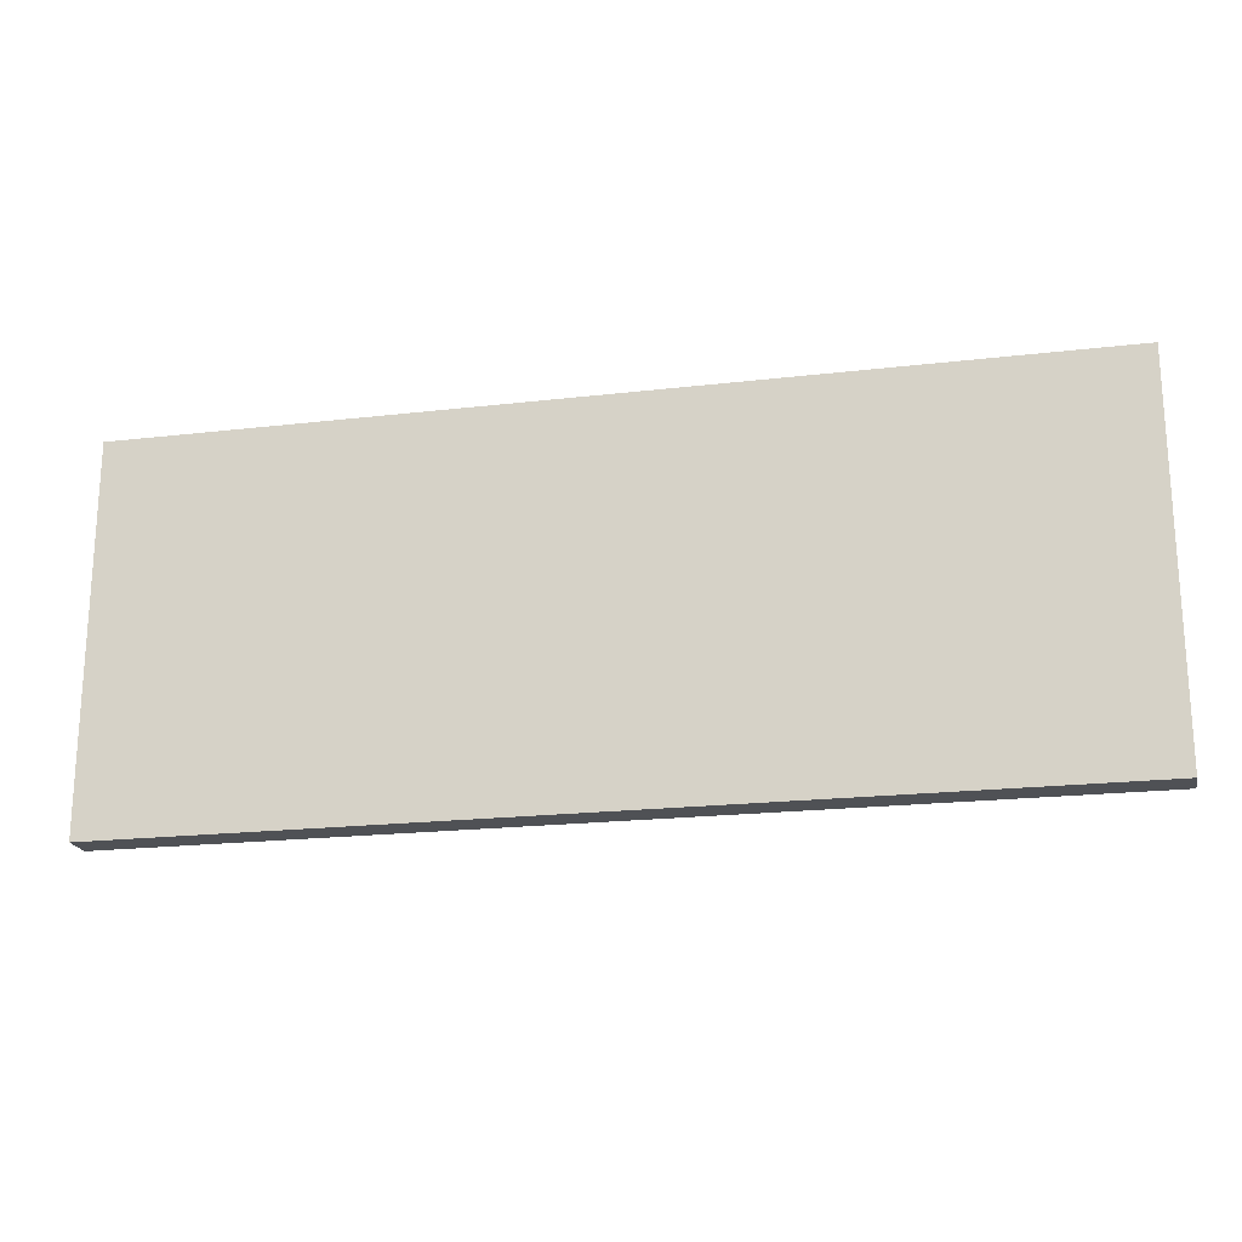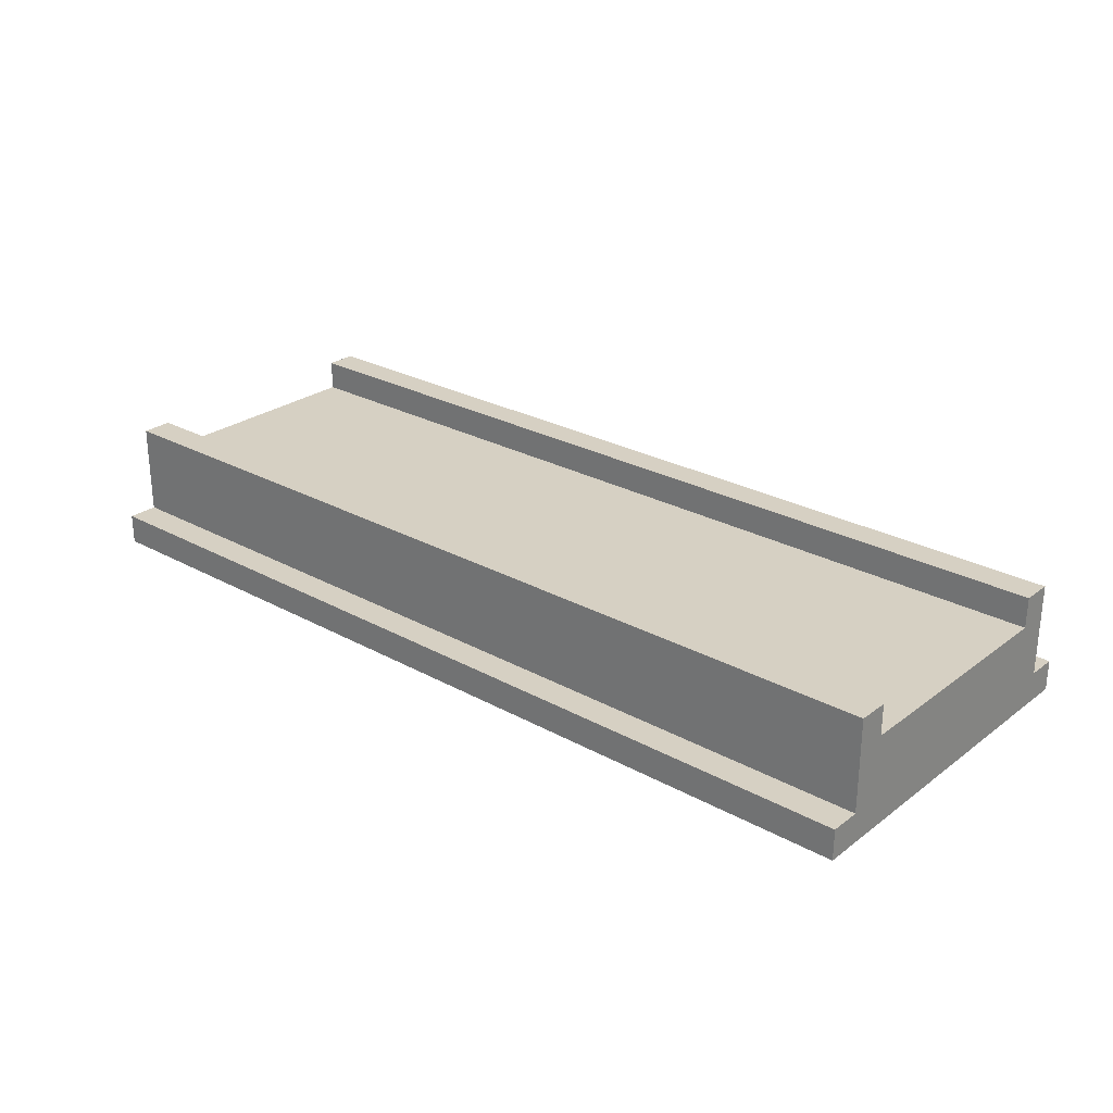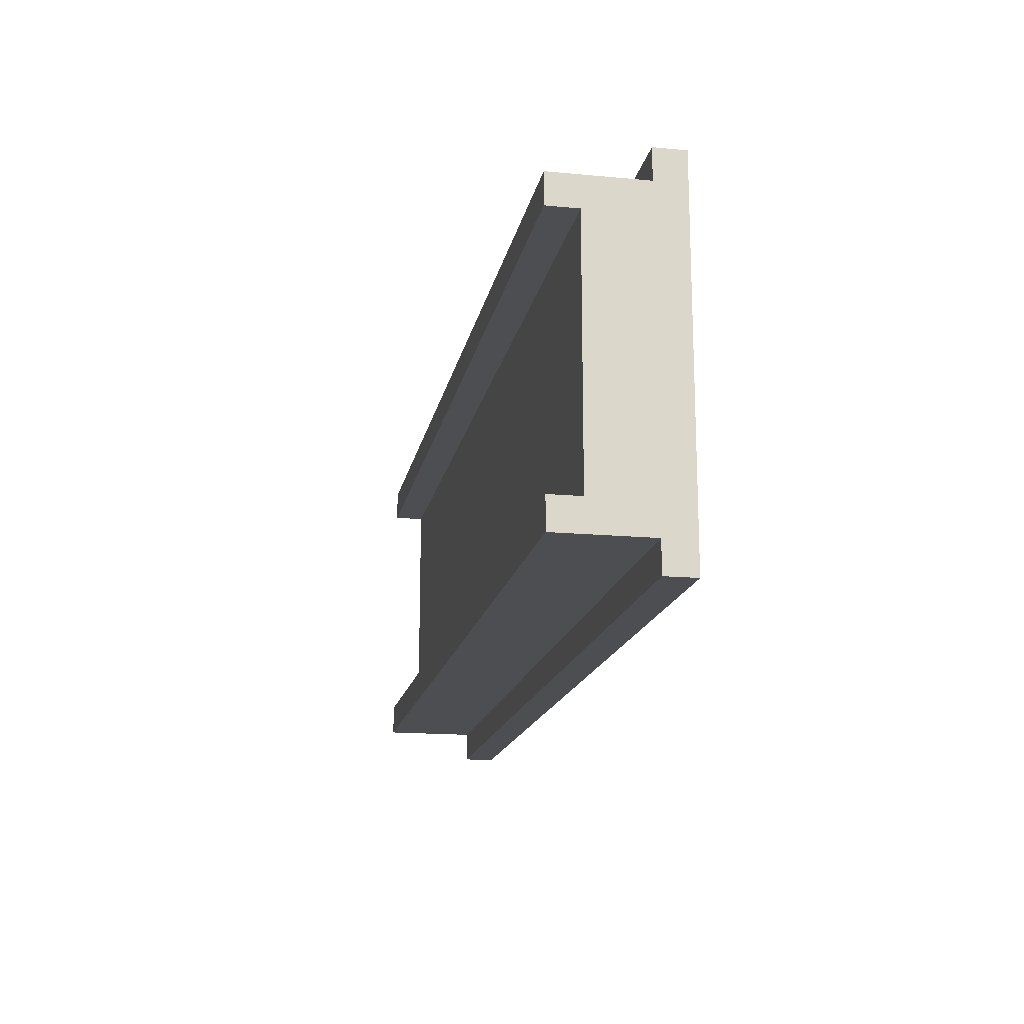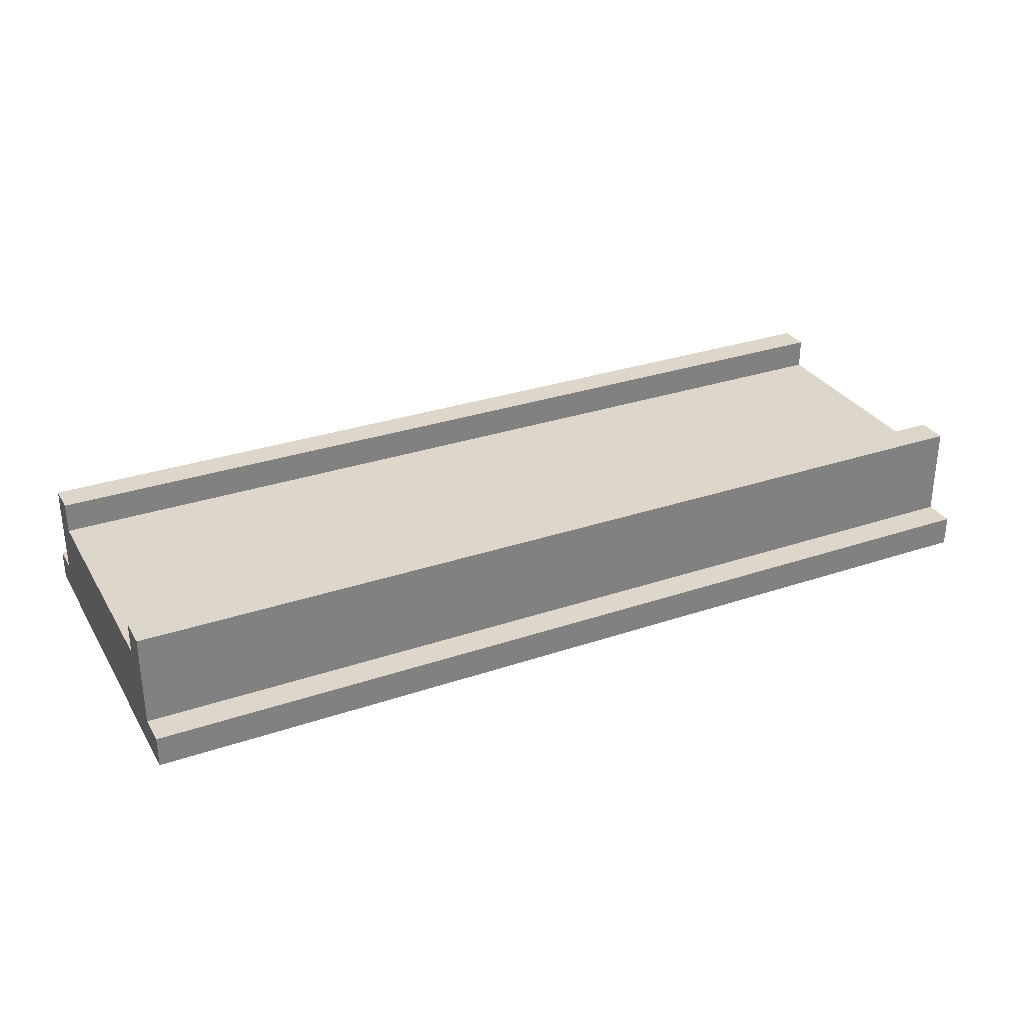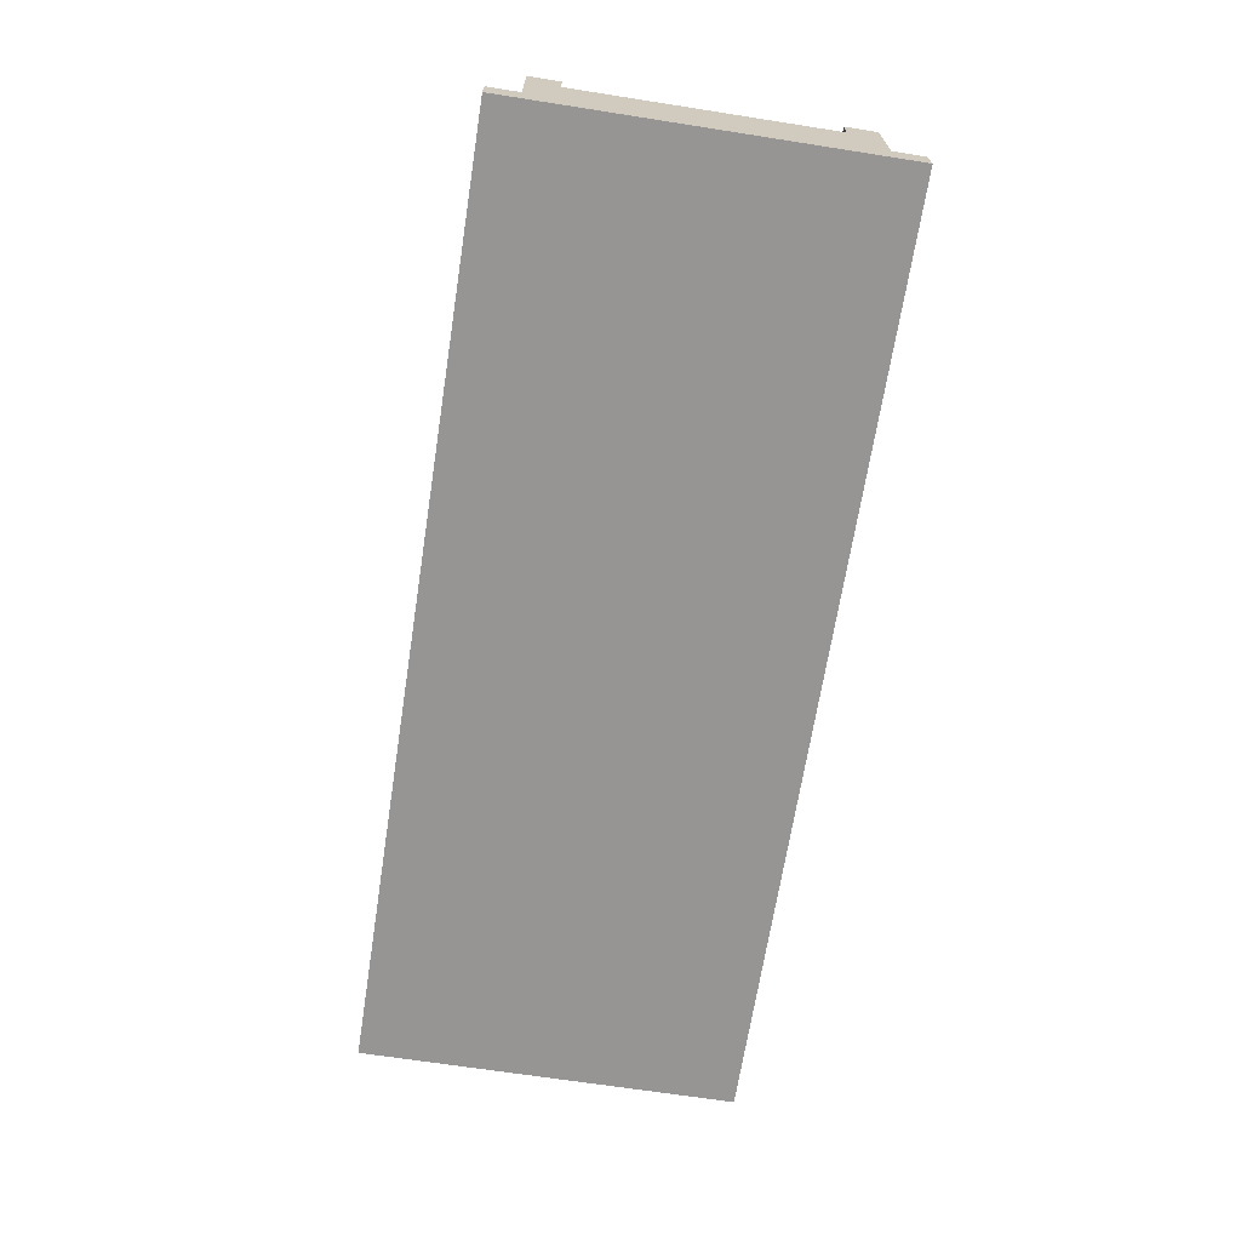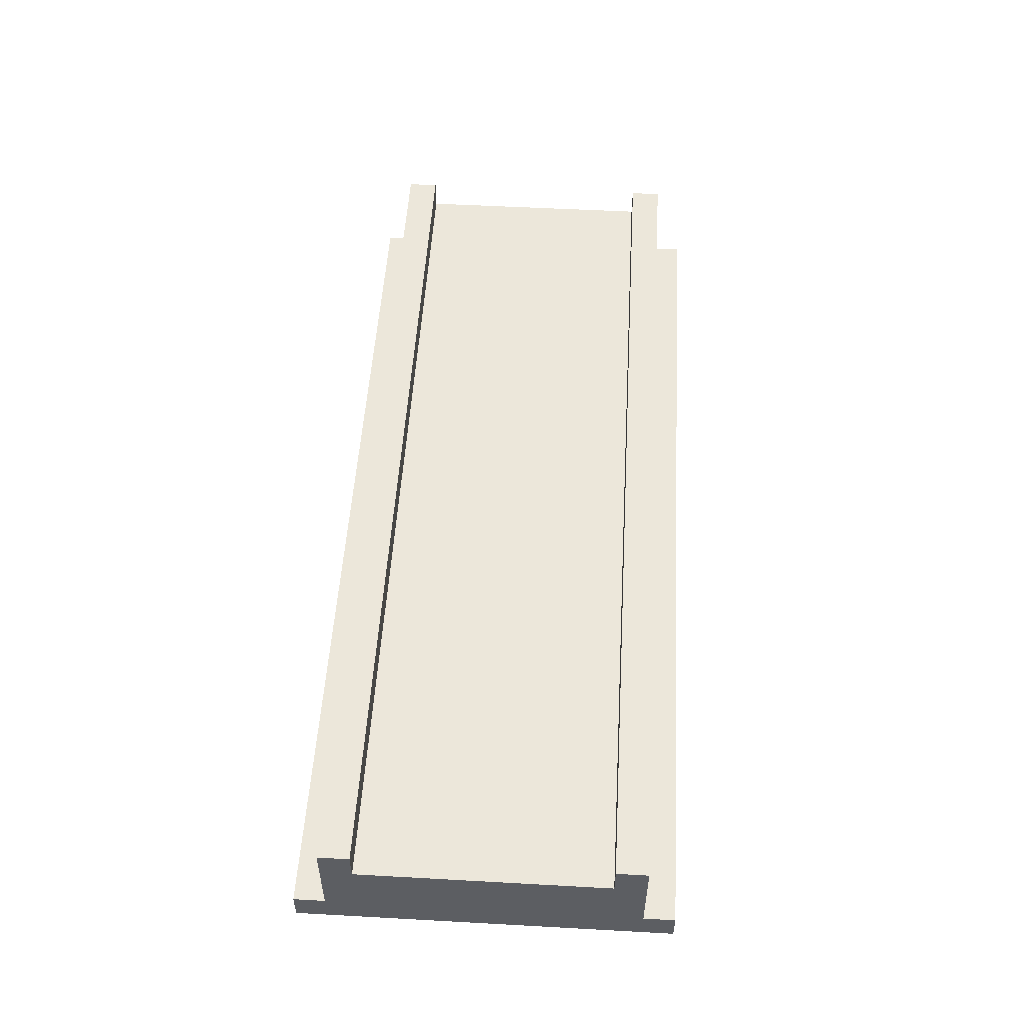
<metadata>
{"format":"obj","ext":"obj","renderer":"f3d","projection":"perspective","resolution":1024,"background":"white","views":[{"elev":-20.1,"azim":12.2,"up":"+Z"},{"elev":26.5,"azim":-139.2,"up":"+Y"},{"elev":-16.5,"azim":-100.8,"up":"+Z"},{"elev":30.5,"azim":-26.0,"up":"+Y"},{"elev":-67.5,"azim":-98.9,"up":"+Y"},{"elev":52.3,"azim":93.4,"up":"+Y"}]}
</metadata>
<code>
o
v -1.5 0 0.6
v -1.5 0 0.5
v -1.5 0 0.4
v -1.5 0 -0.4
v -1.5 0 -0.5
v -1.5 0 -0.6
v -1.5 0.1 0.6
v -1.5 0.1 0.5
v -1.5 0.1 -0.5
v -1.5 0.1 -0.6
v -1.5 0.3 0.4
v -1.5 0.3 -0.4
v -1.5 0.4 0.5
v -1.5 0.4 0.4
v -1.5 0.4 -0.4
v -1.5 0.4 -0.5
v 1.5 0 0.6
v 1.5 0 0.5
v 1.5 0 0.4
v 1.5 0 -0.4
v 1.5 0 -0.5
v 1.5 0 -0.6
v 1.5 0.1 0.6
v 1.5 0.1 0.5
v 1.5 0.1 -0.5
v 1.5 0.1 -0.6
v 1.5 0.3 0.4
v 1.5 0.3 -0.4
v 1.5 0.4 0.5
v 1.5 0.4 0.4
v 1.5 0.4 -0.4
v 1.5 0.4 -0.5
v -1.5 0 0.6
v -1.5 0.1 0.6
v 1.5 0 0.6
v 1.5 0.1 0.6
v -1.5 0.1 0.5
v -1.5 0.4 0.5
v 1.5 0.1 0.5
v 1.5 0.4 0.5
v -1.5 0.3 -0.4
v -1.5 0.4 -0.4
v -1.3 0.3 -0.4
v -1.1 0.3 -0.4
v -0.9 0.3 -0.4
v -0.7 0.3 -0.4
v -0.5 0.3 -0.4
v -0.3 0.3 -0.4
v -0.1 0.3 -0.4
v 0.1 0.3 -0.4
v 0.3 0.3 -0.4
v 0.5 0.3 -0.4
v 0.7 0.3 -0.4
v 0.9 0.3 -0.4
v 1.1 0.3 -0.4
v 1.3 0.3 -0.4
v 1.5 0.3 -0.4
v 1.5 0.4 -0.4
v -1.5 0.3 0.4
v -1.5 0.4 0.4
v -1.3 0.3 0.4
v -1.1 0.3 0.4
v -0.9 0.3 0.4
v -0.7 0.3 0.4
v -0.5 0.3 0.4
v -0.3 0.3 0.4
v -0.1 0.3 0.4
v 0.1 0.3 0.4
v 0.3 0.3 0.4
v 0.5 0.3 0.4
v 0.7 0.3 0.4
v 0.9 0.3 0.4
v 1.1 0.3 0.4
v 1.3 0.3 0.4
v 1.5 0.3 0.4
v 1.5 0.4 0.4
v -1.5 0.1 -0.5
v -1.5 0.4 -0.5
v 1.5 0.1 -0.5
v 1.5 0.4 -0.5
v -1.5 0 -0.6
v -1.5 0.1 -0.6
v 1.5 0 -0.6
v 1.5 0.1 -0.6
v -1.5 0 0.6
v 1.5 0 0.6
v -1.5 0 0.5
v 1.5 0 0.5
v -1.5 0 0.4
v 1.5 0 0.4
v -1.5 0 -0.4
v 1.5 0 -0.4
v -1.5 0 -0.5
v 1.5 0 -0.5
v -1.5 0 -0.6
v 1.5 0 -0.6
v -1.5 0.1 0.6
v 1.5 0.1 0.6
v -1.5 0.1 0.5
v 1.5 0.1 0.5
v -1.5 0.1 -0.5
v 1.5 0.1 -0.5
v -1.5 0.1 -0.6
v 1.5 0.1 -0.6
v -1.5 0.3 0.4
v -1.3 0.3 0.4
v -1.1 0.3 0.4
v -0.9 0.3 0.4
v -0.7 0.3 0.4
v -0.5 0.3 0.4
v -0.3 0.3 0.4
v -0.1 0.3 0.4
v 0.1 0.3 0.4
v 0.3 0.3 0.4
v 0.5 0.3 0.4
v 0.7 0.3 0.4
v 0.9 0.3 0.4
v 1.1 0.3 0.4
v 1.3 0.3 0.4
v 1.5 0.3 0.4
v -1.5 0.3 -0.4
v -1.3 0.3 -0.4
v -1.1 0.3 -0.4
v -0.9 0.3 -0.4
v -0.7 0.3 -0.4
v -0.5 0.3 -0.4
v -0.3 0.3 -0.4
v -0.1 0.3 -0.4
v 0.1 0.3 -0.4
v 0.3 0.3 -0.4
v 0.5 0.3 -0.4
v 0.7 0.3 -0.4
v 0.9 0.3 -0.4
v 1.1 0.3 -0.4
v 1.3 0.3 -0.4
v 1.5 0.3 -0.4
v -1.5 0.4 0.5
v 1.5 0.4 0.5
v -1.5 0.4 0.4
v 1.5 0.4 0.4
v -1.5 0.4 -0.4
v 1.5 0.4 -0.4
v -1.5 0.4 -0.5
v 1.5 0.4 -0.5
f 7 2 1
f 8 3 2
f 8 2 7
f 9 6 5
f 9 5 4
f 10 6 9
f 11 3 8
f 11 4 3
f 12 9 4
f 12 4 11
f 13 11 8
f 14 11 13
f 15 9 12
f 16 9 15
f 17 18 23
f 18 19 24
f 23 18 24
f 21 22 25
f 20 21 25
f 25 22 26
f 24 19 27
f 19 20 27
f 20 25 28
f 27 20 28
f 24 27 29
f 29 27 30
f 28 25 31
f 31 25 32
f 35 34 33
f 36 34 35
f 39 38 37
f 40 38 39
f 43 42 41
f 44 42 43
f 45 42 44
f 46 42 45
f 47 42 46
f 48 42 47
f 49 42 48
f 50 42 49
f 51 42 50
f 52 42 51
f 53 42 52
f 54 42 53
f 55 42 54
f 56 42 55
f 57 42 56
f 58 42 57
f 59 60 61
f 61 60 62
f 62 60 63
f 63 60 64
f 64 60 65
f 65 60 66
f 66 60 67
f 67 60 68
f 68 60 69
f 69 60 70
f 70 60 71
f 71 60 72
f 72 60 73
f 73 60 74
f 74 60 75
f 75 60 76
f 77 78 79
f 79 78 80
f 81 82 83
f 83 82 84
f 87 86 85
f 88 86 87
f 89 88 87
f 90 88 89
f 91 90 89
f 92 90 91
f 93 92 91
f 94 92 93
f 95 94 93
f 96 94 95
f 97 98 99
f 99 98 100
f 101 102 103
f 103 102 104
f 105 106 121
f 106 107 122
f 121 106 122
f 107 108 123
f 122 107 123
f 108 109 124
f 123 108 124
f 109 110 125
f 124 109 125
f 110 111 126
f 125 110 126
f 111 112 127
f 126 111 127
f 112 113 128
f 127 112 128
f 113 114 129
f 128 113 129
f 114 115 130
f 129 114 130
f 115 116 131
f 130 115 131
f 116 117 132
f 131 116 132
f 117 118 133
f 132 117 133
f 118 119 134
f 133 118 134
f 119 120 135
f 134 119 135
f 135 120 136
f 137 138 139
f 139 138 140
f 141 142 143
f 143 142 144

</code>
